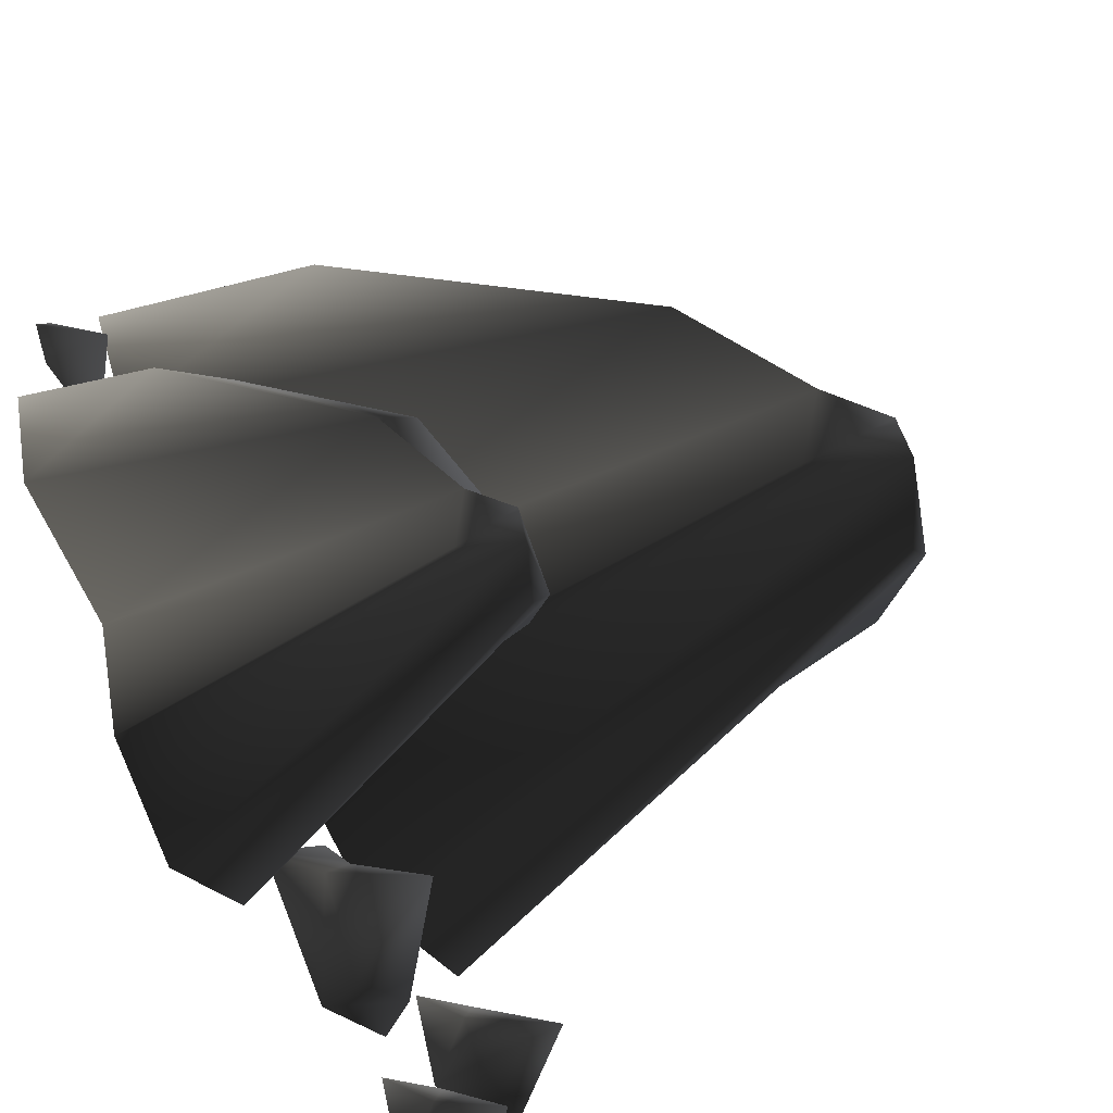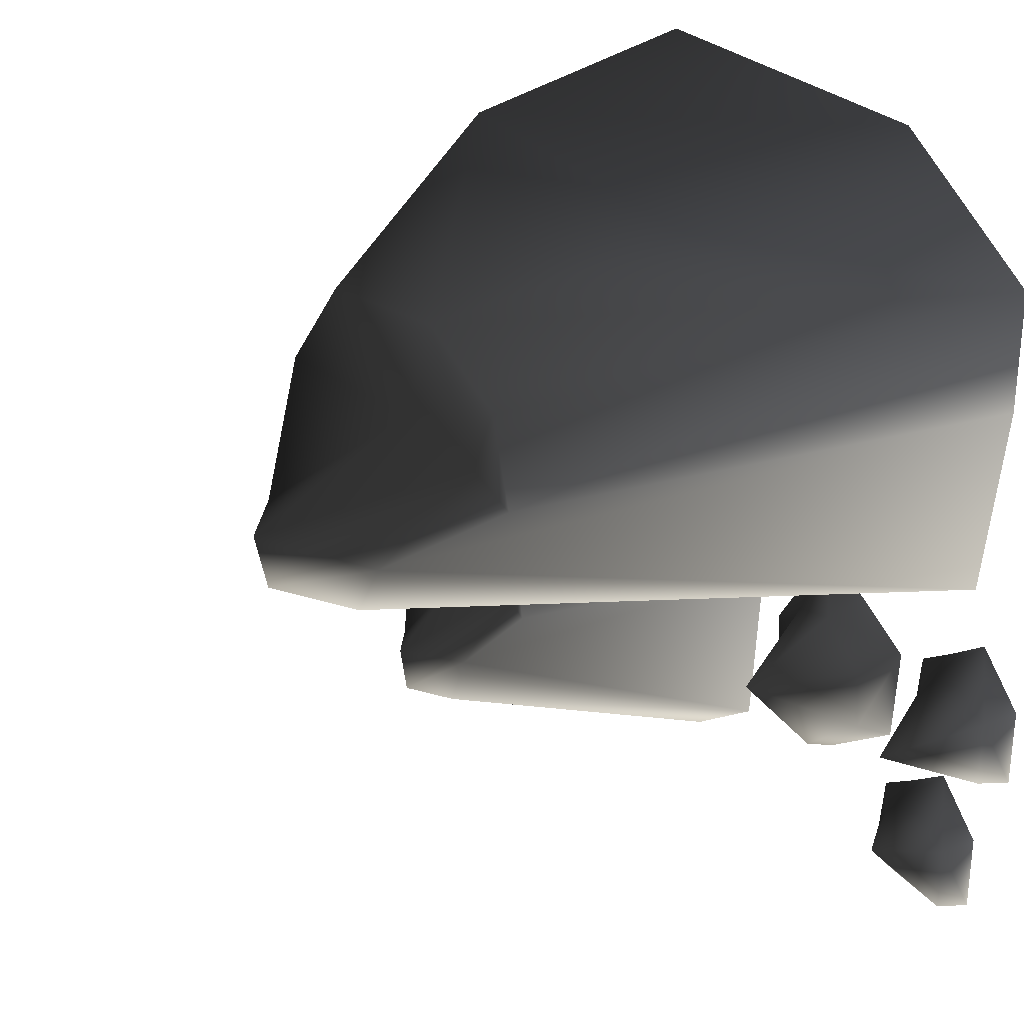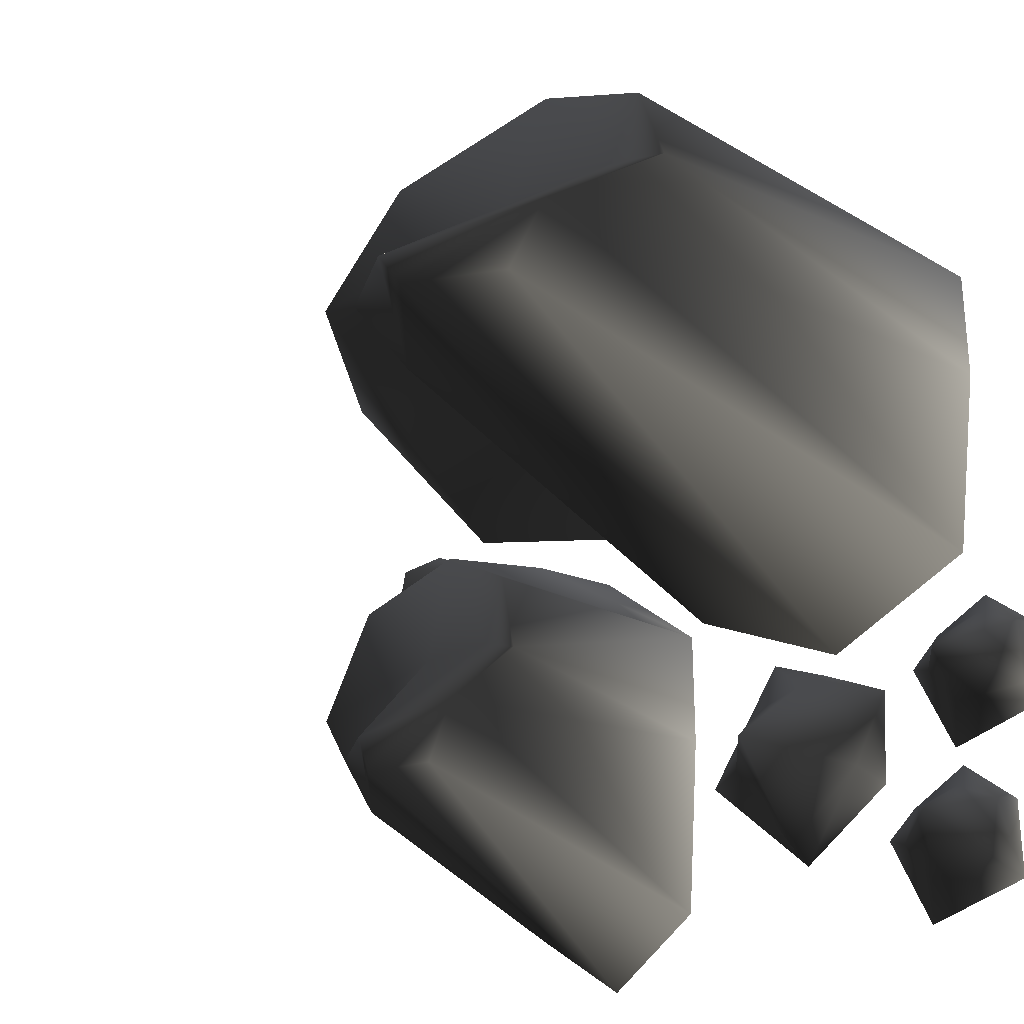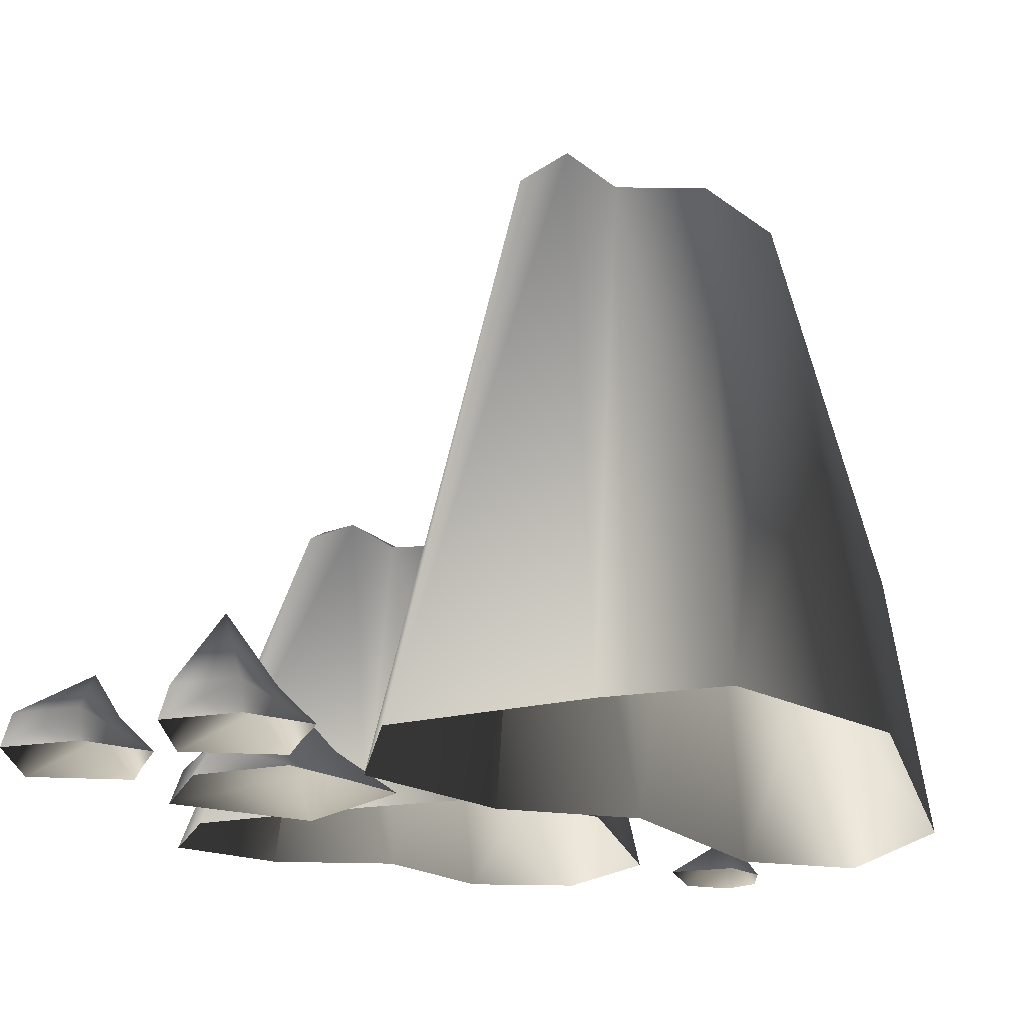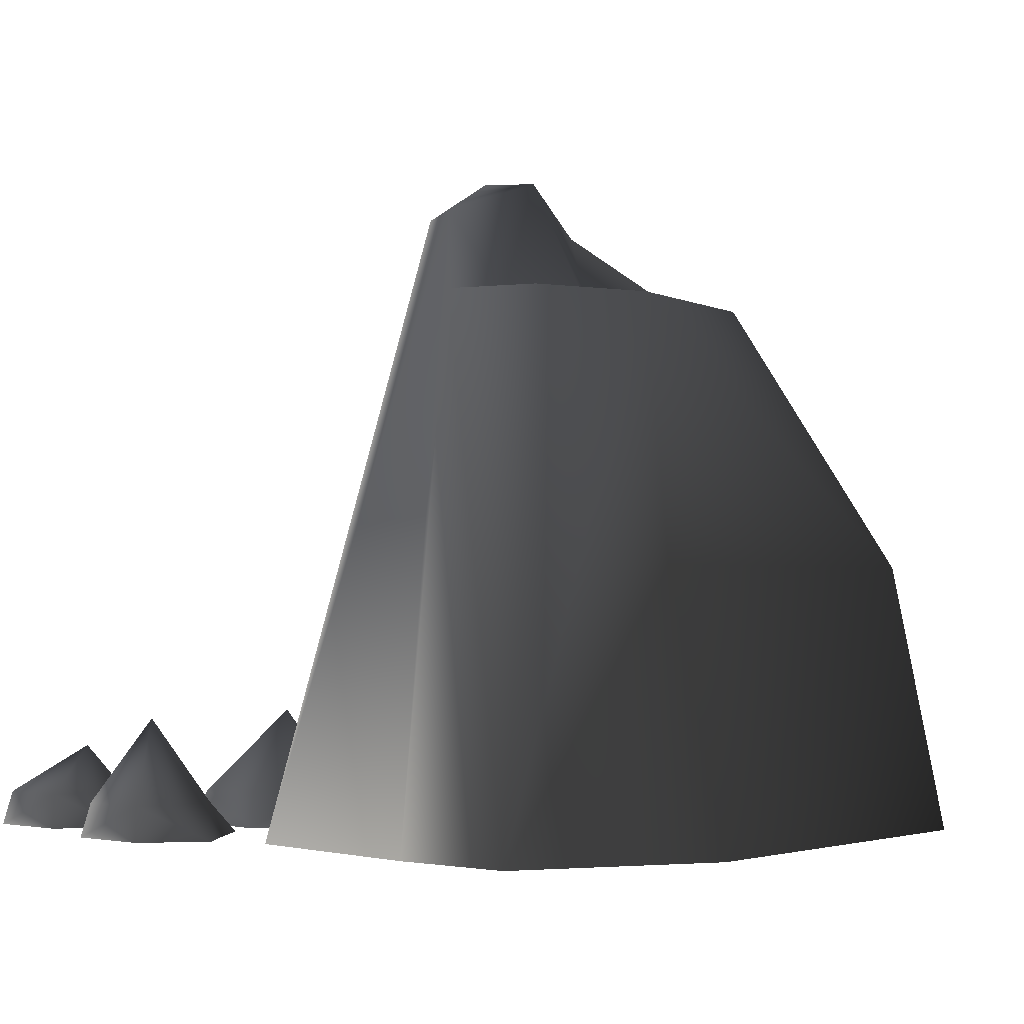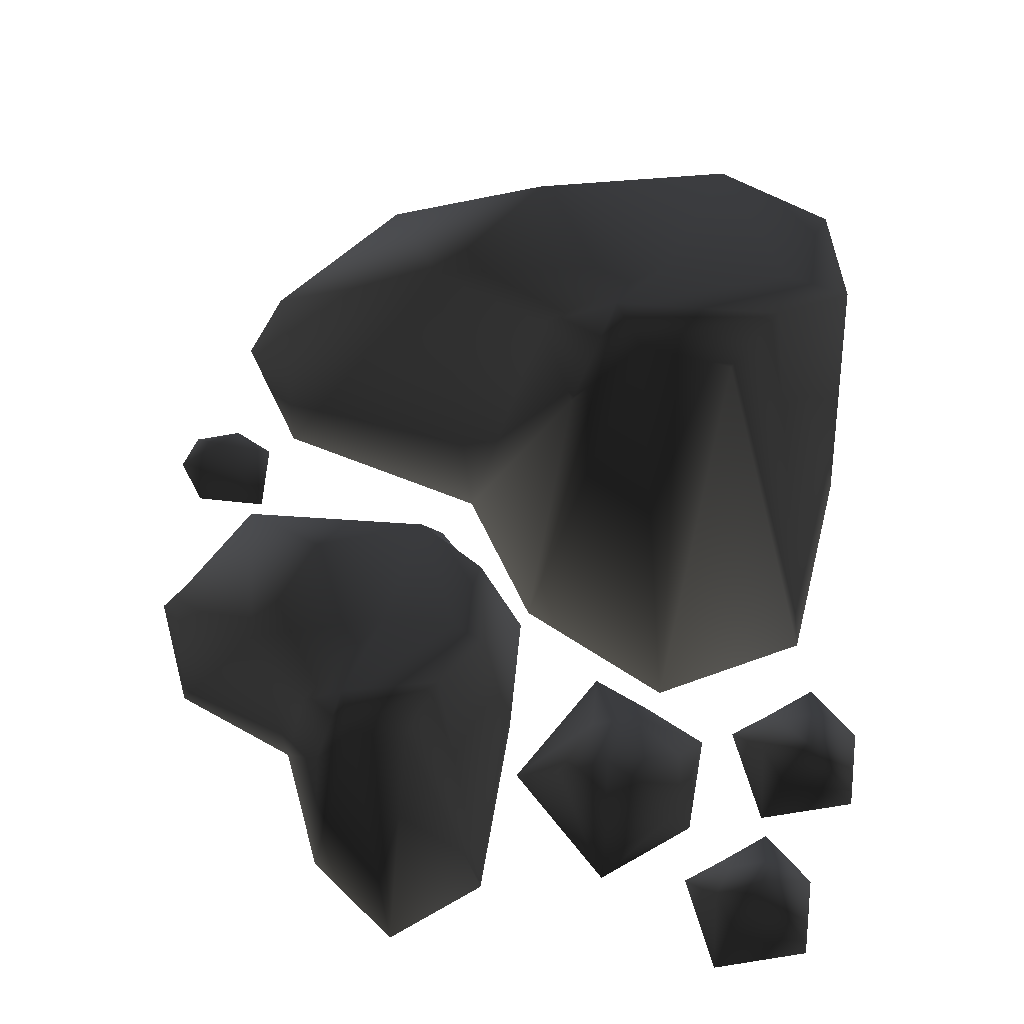
<metadata>
{"format":"obj","ext":"obj","renderer":"f3d","projection":"perspective","resolution":1024,"background":"white","views":[{"elev":-64.2,"azim":121.7,"up":"+Z"},{"elev":28.4,"azim":-120.4,"up":"+Z"},{"elev":-27.2,"azim":-143.3,"up":"+Z"},{"elev":-21.0,"azim":-73.0,"up":"+Y"},{"elev":-2.1,"azim":-49.0,"up":"+Y"},{"elev":70.7,"azim":-174.0,"up":"+Y"}]}
</metadata>
<code>
o 780
v 25 39 52
v -30 39 52
v -27 0 59
v 31 0 57
v 43 33 37
v 14 76 25
v 0 76 41
v -27 76 46
v -54 0 44
v 42 0 25
v 9 0 16
v 52 0 41
v -3 89 13
v -20 76 30
v -38 76 30
v -43 76 40
v -47 76 28
v -54 0 26
v -36 89 18
v -50 0 -4
v -30 89 9
v -27 0 -15
v -17 96 8
v -3 0 -3
v -8 83 4
v -13 96 14
v -19 17 -32
v -32 5 -36
v -31 5 -27
v -23 5 -21
v -16 5 -23
v -11 5 -32
v -20 5 -46
v -20 0 -48
v -34 0 -38
v -35 0 -23
v -25 0 -18
v -16 0 -14
v -4 0 -32
v 44 24 2
v 12 24 2
v 14 2 8
v 48 2 6
v 55 21 -13
v 38 45 -25
v 30 45 -9
v 14 45 -4
v -2 2 -6
v 54 2 -25
v 35 2 -33
v 60 2 -9
v 28 52 -36
v 18 45 -20
v 7 45 -20
v 4 45 -10
v 2 45 -22
v -2 2 -24
v 8 52 -31
v 0 2 -52
v 12 52 -40
v 14 2 -62
v 20 56 -41
v 28 2 -51
v 25 49 -44
v 22 56 -35
v -52 17 -26
v -60 5 -20
v -54 5 -17
v -47 5 -19
v -45 5 -24
v -49 5 -30
v -60 5 -30
v -61 0 -31
v -61 0 -19
v -53 0 -12
v -46 0 -17
v -40 0 -21
v -46 0 -35
v -46 12 -48
v -54 5 -46
v -48 5 -43
v -41 5 -45
v -39 5 -50
v -43 5 -56
v -54 5 -56
v -55 0 -57
v -55 0 -45
v -47 0 -38
v -40 0 -43
v -34 0 -47
v -40 0 -61
v 54 7 20
v 46 0 22
v 52 0 25
v 59 0 23
v 61 0 18
v 57 0 12
v 46 0 12
f 1 2 3
f 1 3 4
f 1 4 5
f 1 5 6
f 1 6 7
f 1 7 8
f 1 8 2
f 2 8 9
f 2 9 3
f 10 11 6
f 10 6 5
f 10 5 12
f 12 5 4
f 11 13 6
f 6 13 14
f 6 14 7
f 7 14 8
f 8 14 15
f 8 15 16
f 8 16 9
f 9 16 17
f 9 17 18
f 18 17 19
f 18 19 20
f 20 19 21
f 20 21 22
f 22 21 23
f 22 23 24
f 24 23 25
f 24 25 11
f 11 25 13
f 13 25 26
f 13 26 14
f 14 26 15
f 15 26 19
f 15 19 17
f 15 17 16
f 19 26 23
f 19 23 21
f 26 25 23
f 27 28 29
f 27 29 30
f 27 30 31
f 27 31 32
f 27 32 33
f 27 33 28
f 28 33 34
f 28 34 35
f 28 35 36
f 28 36 29
f 29 36 30
f 30 36 37
f 30 37 38
f 30 38 31
f 31 38 39
f 31 39 32
f 32 39 34
f 32 34 33
f 40 41 42
f 40 42 43
f 40 43 44
f 40 44 45
f 40 45 46
f 40 46 47
f 40 47 41
f 41 47 48
f 41 48 42
f 49 50 45
f 49 45 44
f 49 44 51
f 51 44 43
f 50 52 45
f 45 52 53
f 45 53 46
f 46 53 47
f 47 53 54
f 47 54 55
f 47 55 48
f 48 55 56
f 48 56 57
f 57 56 58
f 57 58 59
f 59 58 60
f 59 60 61
f 61 60 62
f 61 62 63
f 63 62 64
f 63 64 50
f 50 64 52
f 52 64 65
f 52 65 53
f 53 65 54
f 54 65 58
f 54 58 56
f 54 56 55
f 58 65 62
f 58 62 60
f 65 64 62
f 66 67 68
f 66 68 69
f 66 69 70
f 66 70 71
f 66 71 72
f 66 72 67
f 67 72 73
f 67 73 74
f 67 74 75
f 67 75 68
f 68 75 69
f 69 75 76
f 69 76 77
f 69 77 70
f 70 77 78
f 70 78 71
f 71 78 73
f 71 73 72
f 79 80 81
f 79 81 82
f 79 82 83
f 79 83 84
f 79 84 85
f 79 85 80
f 80 85 86
f 80 86 87
f 80 87 88
f 80 88 81
f 81 88 82
f 82 88 89
f 82 89 90
f 82 90 83
f 83 90 91
f 83 91 84
f 84 91 86
f 84 86 85
f 92 93 94
f 92 94 95
f 92 95 96
f 92 96 97
f 92 97 98
f 92 98 93

</code>
